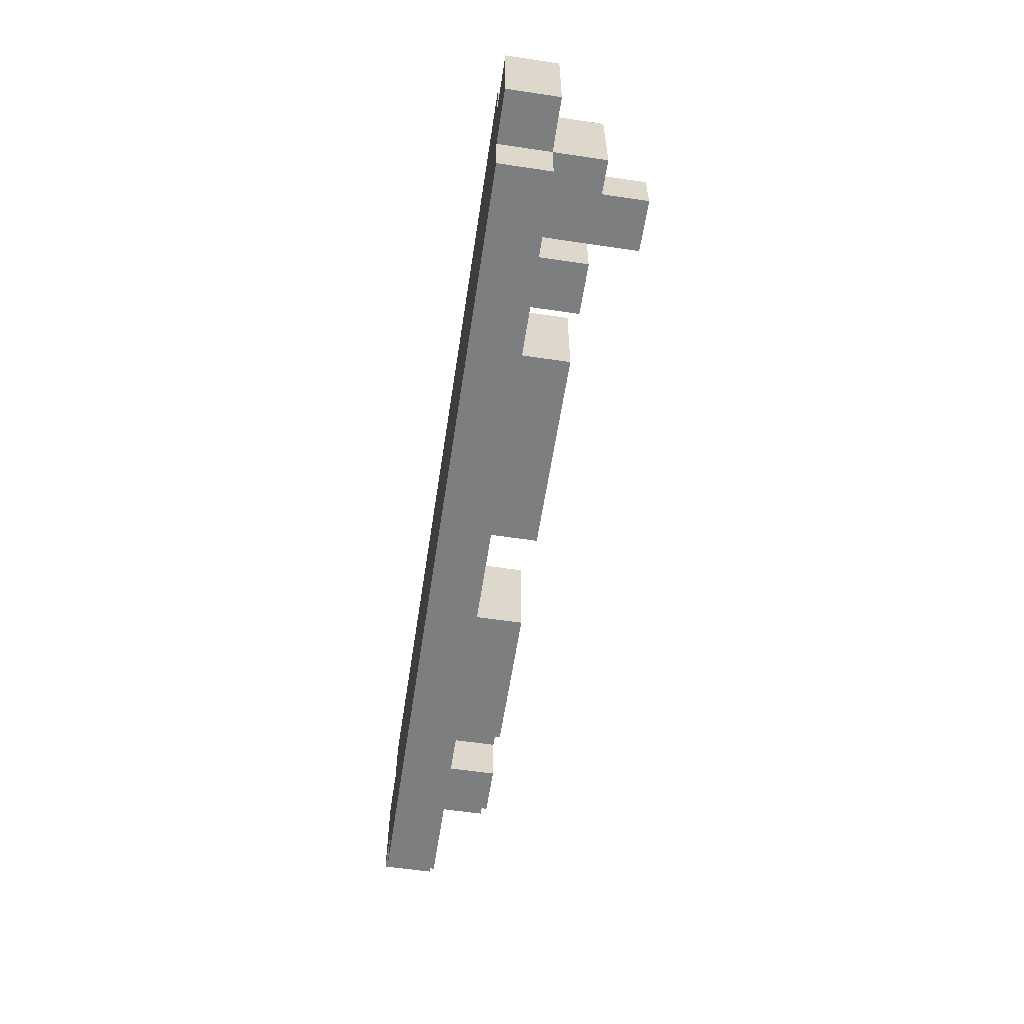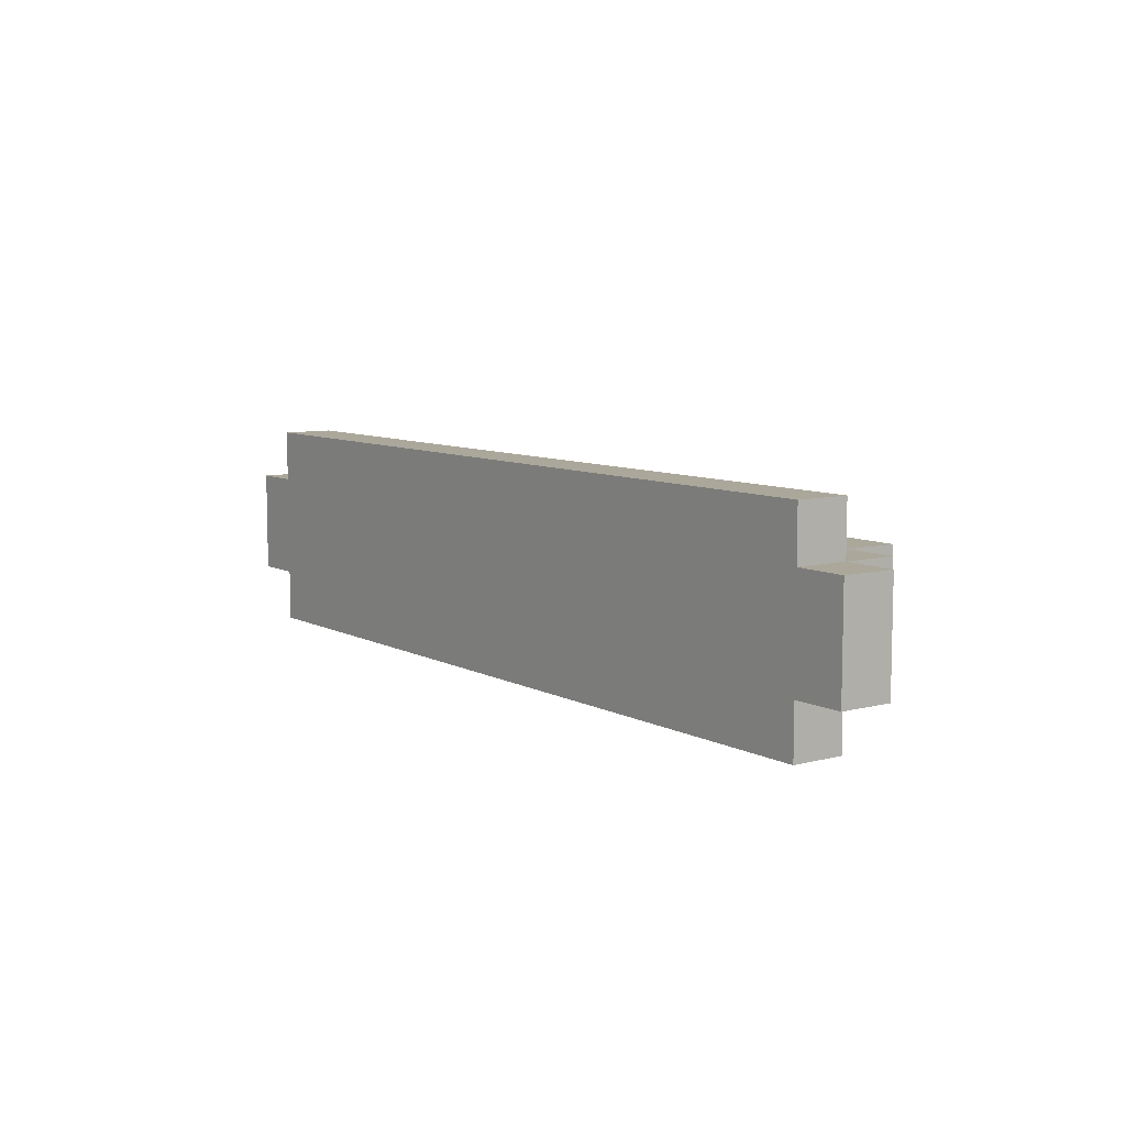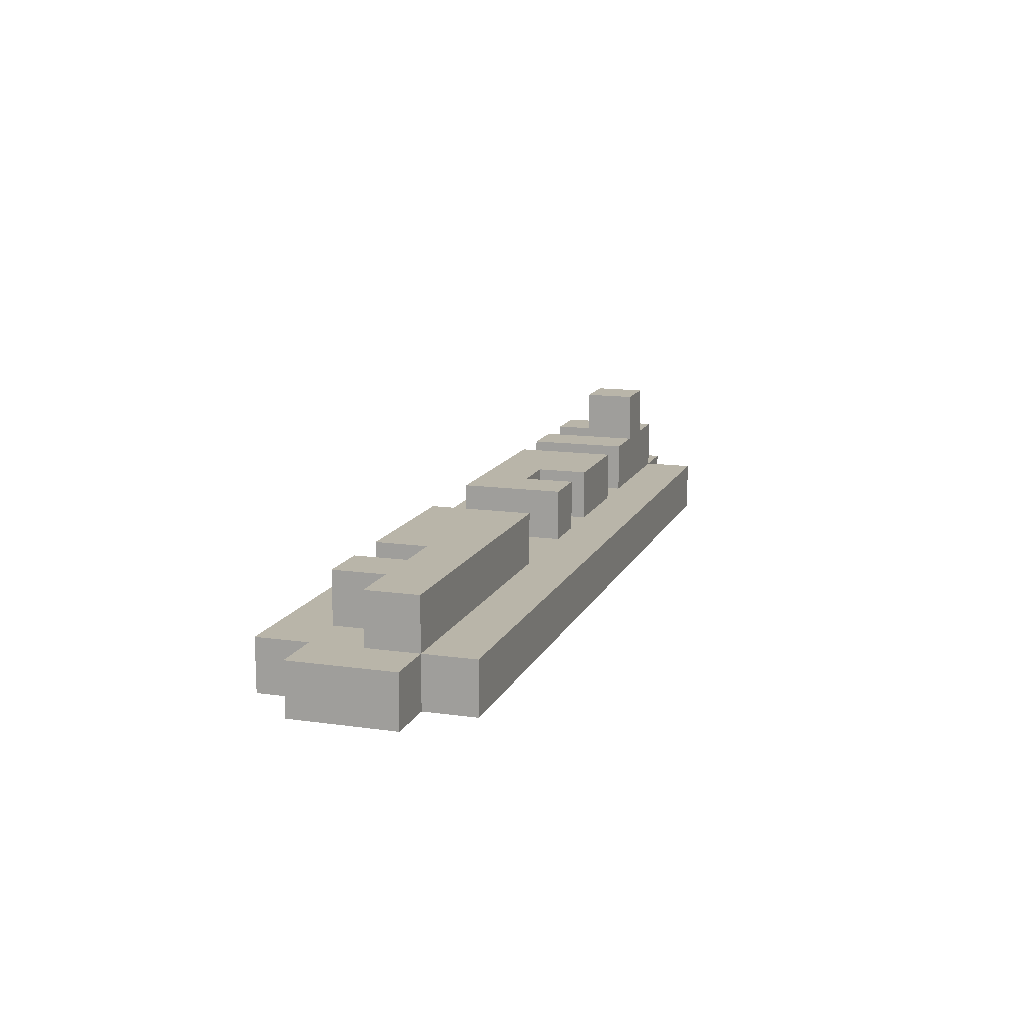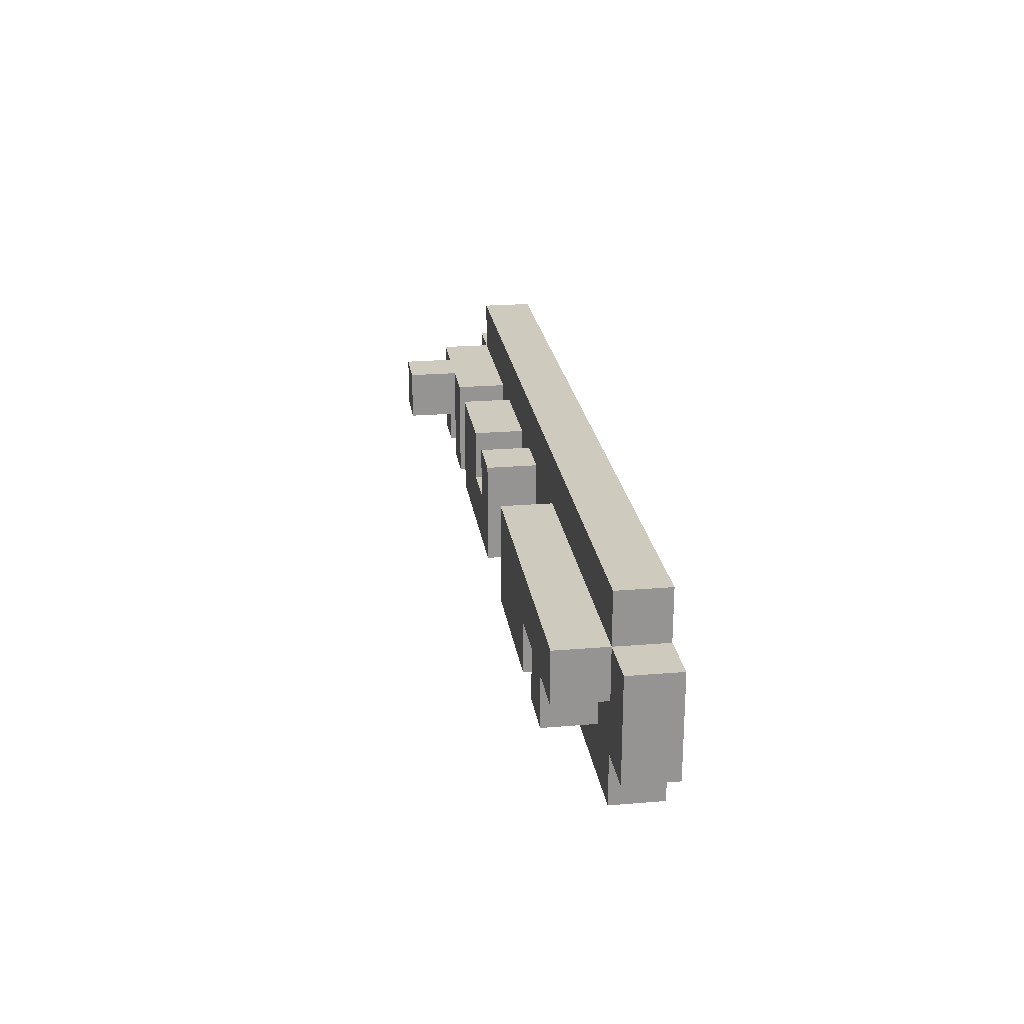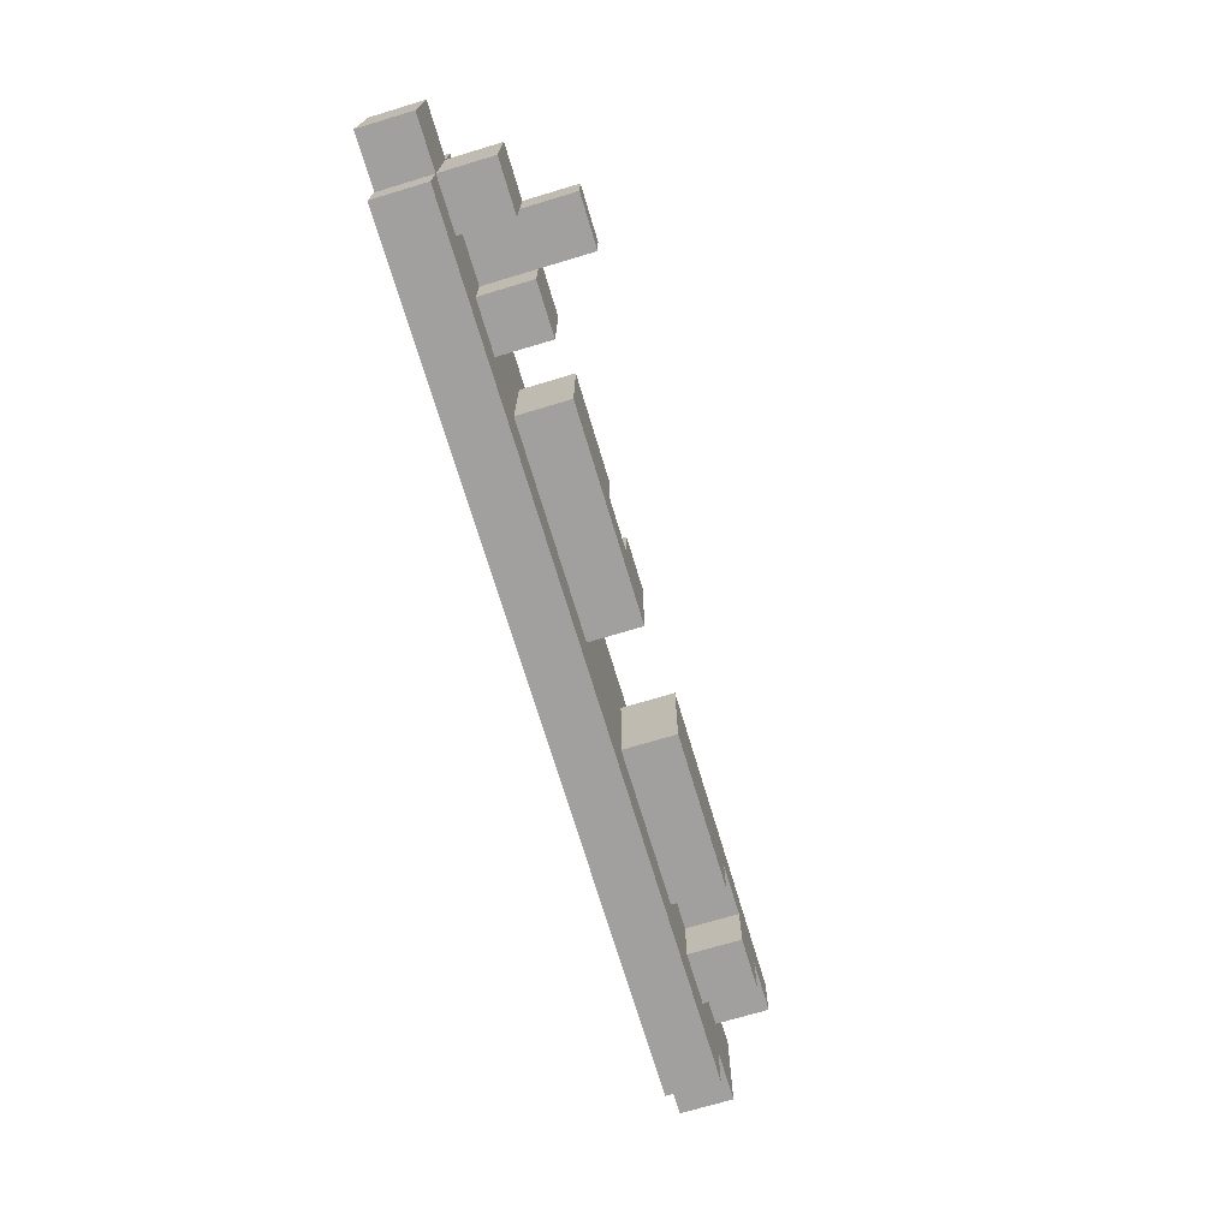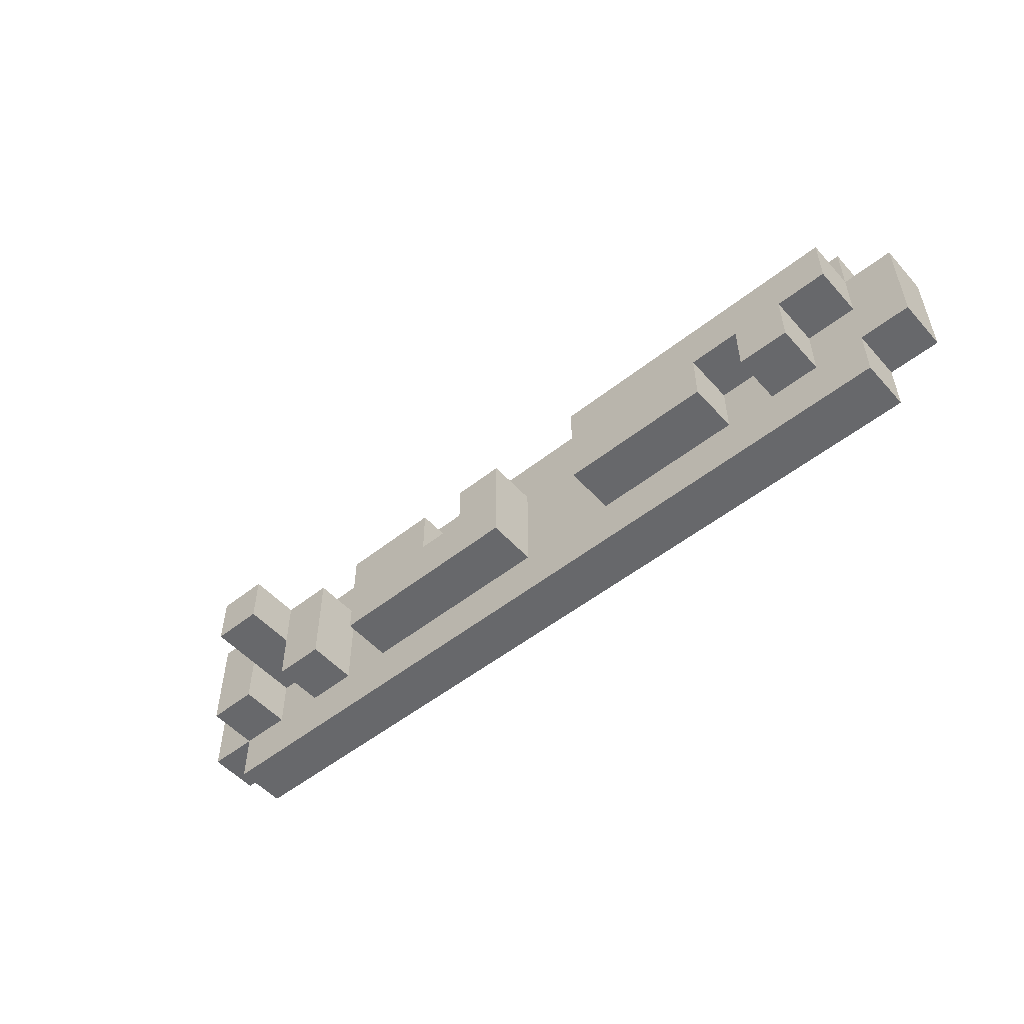
<metadata>
{"format":"obj","ext":"obj","renderer":"f3d","projection":"perspective","resolution":1024,"background":"white","views":[{"elev":-59.3,"azim":-98.7,"up":"+Y"},{"elev":8.2,"azim":-125.7,"up":"+Y"},{"elev":13.4,"azim":107.8,"up":"+Z"},{"elev":23.2,"azim":82.0,"up":"+Y"},{"elev":-71.8,"azim":-73.3,"up":"+Y"},{"elev":-52.3,"azim":40.5,"up":"+Y"}]}
</metadata>
<code>
o
v -1 2.3 -1.9
v -1 2.3 -2
v -1 2.5 -1.9
v -1 2.5 -2
v -0.9 2.2 -1.9
v -0.9 2.2 -2
v -0.9 2.3 -1.8
v -0.9 2.3 -1.9
v -0.9 2.3 -2
v -0.9 2.5 -1.8
v -0.9 2.5 -1.9
v -0.9 2.5 -2
v -0.9 2.6 -1.9
v -0.9 2.6 -2
v -0.8 2.4 -1.7
v -0.8 2.4 -1.8
v -0.8 2.5 -1.7
v -0.8 2.5 -1.8
v -0.7 2.3 -1.8
v -0.7 2.3 -1.9
v -0.7 2.4 -1.8
v -0.7 2.4 -1.9
v -0.5 2.3 -1.8
v -0.5 2.3 -1.9
v -0.5 2.5 -1.8
v -0.5 2.5 -1.9
v -0.2 2.4 -1.8
v -0.2 2.4 -1.9
v -0.2 2.5 -1.8
v -0.2 2.5 -1.9
v 0.1 2.3 -1.8
v 0.1 2.3 -1.9
v 0.1 2.4 -1.8
v 0.1 2.4 -1.9
v 0.1 2.5 -1.8
v 0.1 2.5 -1.9
v 0.5 2.3 -1.8
v 0.5 2.3 -1.9
v 0.5 2.4 -1.8
v 0.5 2.4 -1.9
v -0.8 2.3 -1.8
v -0.8 2.3 -1.9
v -0.8 2.4 -1.8
v -0.8 2.4 -1.9
v -0.7 2.4 -1.7
v -0.7 2.4 -1.8
v -0.7 2.5 -1.7
v -0.7 2.5 -1.8
v -0.6 2.3 -1.8
v -0.6 2.3 -1.9
v -0.6 2.5 -1.8
v -0.6 2.5 -1.9
v -0.3 2.4 -1.8
v -0.3 2.4 -1.9
v -0.3 2.5 -1.8
v -0.3 2.5 -1.9
v -0.1 2.3 -1.8
v -0.1 2.3 -1.9
v -0.1 2.5 -1.8
v -0.1 2.5 -1.9
v 0.4 2.3 -1.8
v 0.4 2.3 -1.9
v 0.4 2.4 -1.8
v 0.4 2.4 -1.9
v 0.6 2.3 -1.8
v 0.6 2.3 -1.9
v 0.6 2.4 -1.8
v 0.6 2.4 -1.9
v 0.7 2.2 -1.9
v 0.7 2.2 -2
v 0.7 2.3 -1.9
v 0.7 2.3 -2
v 0.7 2.4 -1.8
v 0.7 2.4 -1.9
v 0.7 2.5 -1.8
v 0.7 2.5 -1.9
v 0.7 2.5 -2
v 0.7 2.6 -1.9
v 0.7 2.6 -2
v 0.8 2.3 -1.9
v 0.8 2.3 -2
v 0.8 2.5 -1.9
v 0.8 2.5 -2
v -0.8 2.4 -1.7
v -0.8 2.5 -1.7
v -0.7 2.4 -1.7
v -0.7 2.5 -1.7
v -0.9 2.3 -1.8
v -0.9 2.5 -1.8
v -0.8 2.3 -1.8
v -0.8 2.4 -1.8
v -0.8 2.5 -1.8
v -0.7 2.3 -1.8
v -0.7 2.4 -1.8
v -0.7 2.5 -1.8
v -0.6 2.3 -1.8
v -0.6 2.5 -1.8
v -0.5 2.3 -1.8
v -0.5 2.5 -1.8
v -0.4 2.3 -1.8
v -0.4 2.4 -1.8
v -0.3 2.4 -1.8
v -0.3 2.5 -1.8
v -0.2 2.4 -1.8
v -0.2 2.5 -1.8
v -0.1 2.3 -1.8
v -0.1 2.5 -1.8
v 0.1 2.3 -1.8
v 0.1 2.4 -1.8
v 0.1 2.5 -1.8
v 0.2 2.3 -1.8
v 0.2 2.4 -1.8
v 0.3 2.4 -1.8
v 0.3 2.5 -1.8
v 0.4 2.3 -1.8
v 0.4 2.4 -1.8
v 0.5 2.3 -1.8
v 0.5 2.4 -1.8
v 0.5 2.5 -1.8
v 0.6 2.3 -1.8
v 0.6 2.4 -1.8
v 0.6 2.5 -1.8
v 0.7 2.4 -1.8
v 0.7 2.5 -1.8
v -1 2.3 -1.9
v -1 2.5 -1.9
v -0.9 2.2 -1.9
v -0.9 2.3 -1.9
v -0.9 2.5 -1.9
v -0.9 2.6 -1.9
v -0.8 2.3 -1.9
v -0.8 2.4 -1.9
v -0.8 2.5 -1.9
v -0.7 2.3 -1.9
v -0.7 2.4 -1.9
v -0.6 2.3 -1.9
v -0.6 2.5 -1.9
v -0.5 2.3 -1.9
v -0.5 2.5 -1.9
v -0.4 2.3 -1.9
v -0.3 2.4 -1.9
v -0.3 2.5 -1.9
v -0.2 2.4 -1.9
v -0.2 2.5 -1.9
v -0.1 2.3 -1.9
v -0.1 2.5 -1.9
v 0.1 2.3 -1.9
v 0.1 2.4 -1.9
v 0.1 2.5 -1.9
v 0.2 2.3 -1.9
v 0.3 2.5 -1.9
v 0.4 2.3 -1.9
v 0.4 2.4 -1.9
v 0.5 2.3 -1.9
v 0.5 2.4 -1.9
v 0.5 2.5 -1.9
v 0.6 2.3 -1.9
v 0.6 2.4 -1.9
v 0.6 2.5 -1.9
v 0.7 2.2 -1.9
v 0.7 2.3 -1.9
v 0.7 2.4 -1.9
v 0.7 2.5 -1.9
v 0.7 2.6 -1.9
v 0.8 2.3 -1.9
v 0.8 2.5 -1.9
v -1 2.3 -2
v -1 2.5 -2
v -0.9 2.2 -2
v -0.9 2.3 -2
v -0.9 2.5 -2
v -0.9 2.6 -2
v 0.7 2.2 -2
v 0.7 2.3 -2
v 0.7 2.5 -2
v 0.7 2.6 -2
v 0.8 2.3 -2
v 0.8 2.5 -2
v -0.9 2.2 -1.9
v 0.7 2.2 -1.9
v -0.9 2.2 -2
v 0.7 2.2 -2
v -0.9 2.3 -1.8
v -0.8 2.3 -1.8
v -0.7 2.3 -1.8
v -0.6 2.3 -1.8
v -0.5 2.3 -1.8
v -0.4 2.3 -1.8
v -0.1 2.3 -1.8
v 0.1 2.3 -1.8
v 0.2 2.3 -1.8
v 0.4 2.3 -1.8
v 0.5 2.3 -1.8
v 0.6 2.3 -1.8
v -1 2.3 -1.9
v -0.9 2.3 -1.9
v -0.8 2.3 -1.9
v -0.7 2.3 -1.9
v -0.6 2.3 -1.9
v -0.5 2.3 -1.9
v -0.4 2.3 -1.9
v -0.1 2.3 -1.9
v 0.1 2.3 -1.9
v 0.2 2.3 -1.9
v 0.4 2.3 -1.9
v 0.5 2.3 -1.9
v 0.6 2.3 -1.9
v 0.7 2.3 -1.9
v 0.8 2.3 -1.9
v -1 2.3 -2
v -0.9 2.3 -2
v 0.7 2.3 -2
v 0.8 2.3 -2
v -0.8 2.4 -1.7
v -0.7 2.4 -1.7
v -0.8 2.4 -1.8
v -0.7 2.4 -1.8
v 0.4 2.4 -1.8
v 0.5 2.4 -1.8
v 0.6 2.4 -1.8
v 0.7 2.4 -1.8
v -0.8 2.4 -1.9
v -0.7 2.4 -1.9
v 0.4 2.4 -1.9
v 0.5 2.4 -1.9
v 0.6 2.4 -1.9
v 0.7 2.4 -1.9
v -0.3 2.4 -1.8
v -0.2 2.4 -1.8
v -0.3 2.4 -1.9
v -0.2 2.4 -1.9
v -0.8 2.5 -1.7
v -0.7 2.5 -1.7
v -0.9 2.5 -1.8
v -0.8 2.5 -1.8
v -0.7 2.5 -1.8
v -0.6 2.5 -1.8
v -0.5 2.5 -1.8
v -0.3 2.5 -1.8
v -0.2 2.5 -1.8
v -0.1 2.5 -1.8
v 0.1 2.5 -1.8
v 0.3 2.5 -1.8
v 0.5 2.5 -1.8
v 0.6 2.5 -1.8
v 0.7 2.5 -1.8
v -1 2.5 -1.9
v -0.9 2.5 -1.9
v -0.8 2.5 -1.9
v -0.6 2.5 -1.9
v -0.5 2.5 -1.9
v -0.3 2.5 -1.9
v -0.2 2.5 -1.9
v -0.1 2.5 -1.9
v 0.1 2.5 -1.9
v 0.3 2.5 -1.9
v 0.5 2.5 -1.9
v 0.6 2.5 -1.9
v 0.7 2.5 -1.9
v 0.8 2.5 -1.9
v -1 2.5 -2
v -0.9 2.5 -2
v 0.7 2.5 -2
v 0.8 2.5 -2
v -0.9 2.6 -1.9
v 0.7 2.6 -1.9
v -0.9 2.6 -2
v 0.7 2.6 -2
f 3 2 1
f 4 2 3
f 8 6 5
f 9 6 8
f 10 8 7
f 11 8 10
f 13 12 11
f 14 12 13
f 17 16 15
f 18 16 17
f 21 20 19
f 22 20 21
f 25 24 23
f 26 24 25
f 29 28 27
f 30 28 29
f 33 32 31
f 34 32 33
f 35 34 33
f 36 34 35
f 39 38 37
f 40 38 39
f 41 42 43
f 43 42 44
f 45 46 47
f 47 46 48
f 49 50 51
f 51 50 52
f 53 54 55
f 55 54 56
f 57 58 59
f 59 58 60
f 61 62 63
f 63 62 64
f 65 66 67
f 67 66 68
f 69 70 71
f 71 70 72
f 73 74 75
f 75 74 76
f 76 77 78
f 78 77 79
f 80 81 82
f 82 81 83
f 86 85 84
f 87 85 86
f 90 89 88
f 91 89 90
f 92 89 91
f 96 94 93
f 96 95 94
f 97 95 96
f 100 99 98
f 101 99 100
f 102 101 100
f 102 99 101
f 103 99 102
f 104 102 100
f 106 104 100
f 106 105 104
f 107 105 106
f 111 109 108
f 112 110 109
f 112 109 111
f 113 112 111
f 113 110 112
f 114 110 113
f 115 113 111
f 116 114 113
f 116 113 115
f 118 114 116
f 119 114 118
f 120 118 117
f 121 119 118
f 121 118 120
f 122 119 121
f 123 122 121
f 124 122 123
f 128 126 125
f 129 126 128
f 131 128 127
f 133 130 129
f 134 132 131
f 134 131 127
f 135 132 134
f 136 134 127
f 137 130 133
f 138 136 127
f 138 137 136
f 139 130 137
f 139 137 138
f 140 138 127
f 142 130 139
f 143 142 141
f 144 130 142
f 144 142 143
f 145 140 127
f 146 130 144
f 147 145 127
f 147 146 145
f 148 146 147
f 149 130 146
f 149 146 148
f 150 147 127
f 151 130 149
f 152 150 127
f 154 152 127
f 154 153 152
f 155 153 154
f 156 130 151
f 157 154 127
f 159 130 156
f 160 157 127
f 161 158 157
f 161 157 160
f 162 158 161
f 163 130 159
f 164 130 163
f 165 162 161
f 165 163 162
f 166 163 165
f 167 168 170
f 170 168 171
f 169 170 173
f 170 171 174
f 173 170 174
f 171 172 175
f 174 171 175
f 175 172 176
f 174 175 177
f 177 175 178
f 181 180 179
f 182 180 181
f 196 184 183
f 197 184 196
f 198 186 185
f 199 186 198
f 200 188 187
f 201 189 188
f 201 188 200
f 202 189 201
f 203 191 190
f 204 192 191
f 204 191 203
f 205 192 204
f 206 194 193
f 207 194 206
f 210 196 195
f 211 196 210
f 212 209 208
f 213 209 212
f 216 215 214
f 217 215 216
f 222 217 216
f 223 217 222
f 224 219 218
f 225 219 224
f 226 221 220
f 227 221 226
f 228 229 230
f 230 229 231
f 232 233 235
f 235 233 236
f 234 235 248
f 235 236 249
f 236 237 249
f 248 235 249
f 249 237 250
f 238 239 251
f 251 239 252
f 240 241 253
f 253 241 254
f 242 243 255
f 243 244 256
f 255 243 256
f 244 245 257
f 256 244 257
f 245 246 258
f 257 245 258
f 258 246 259
f 247 248 261
f 261 248 262
f 259 260 263
f 263 260 264
f 265 266 267
f 267 266 268

</code>
